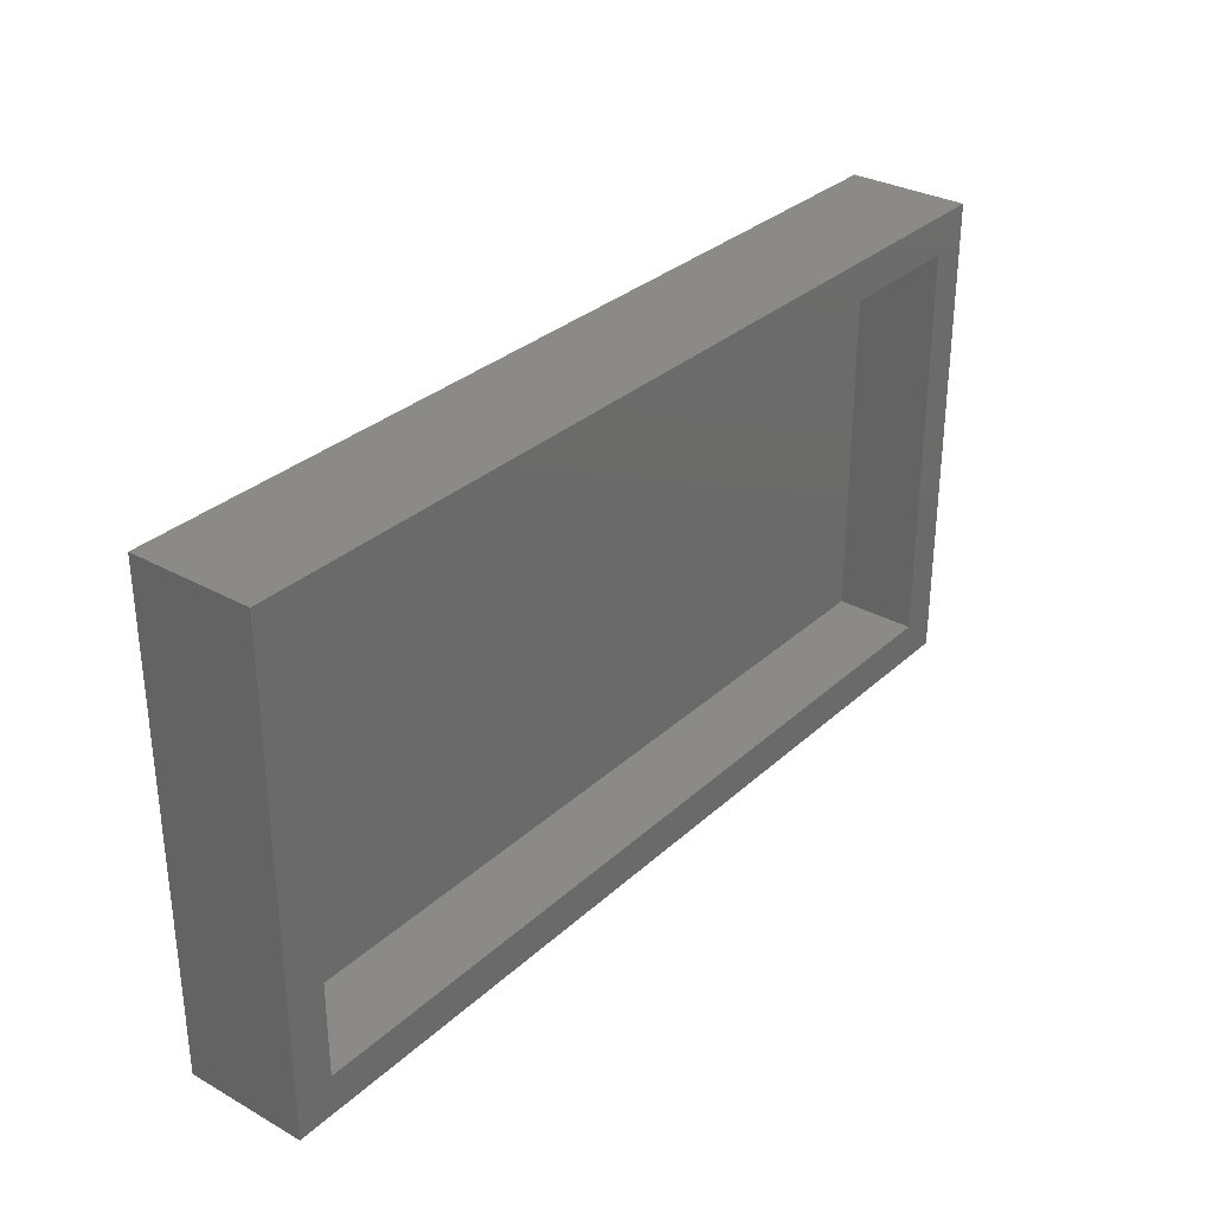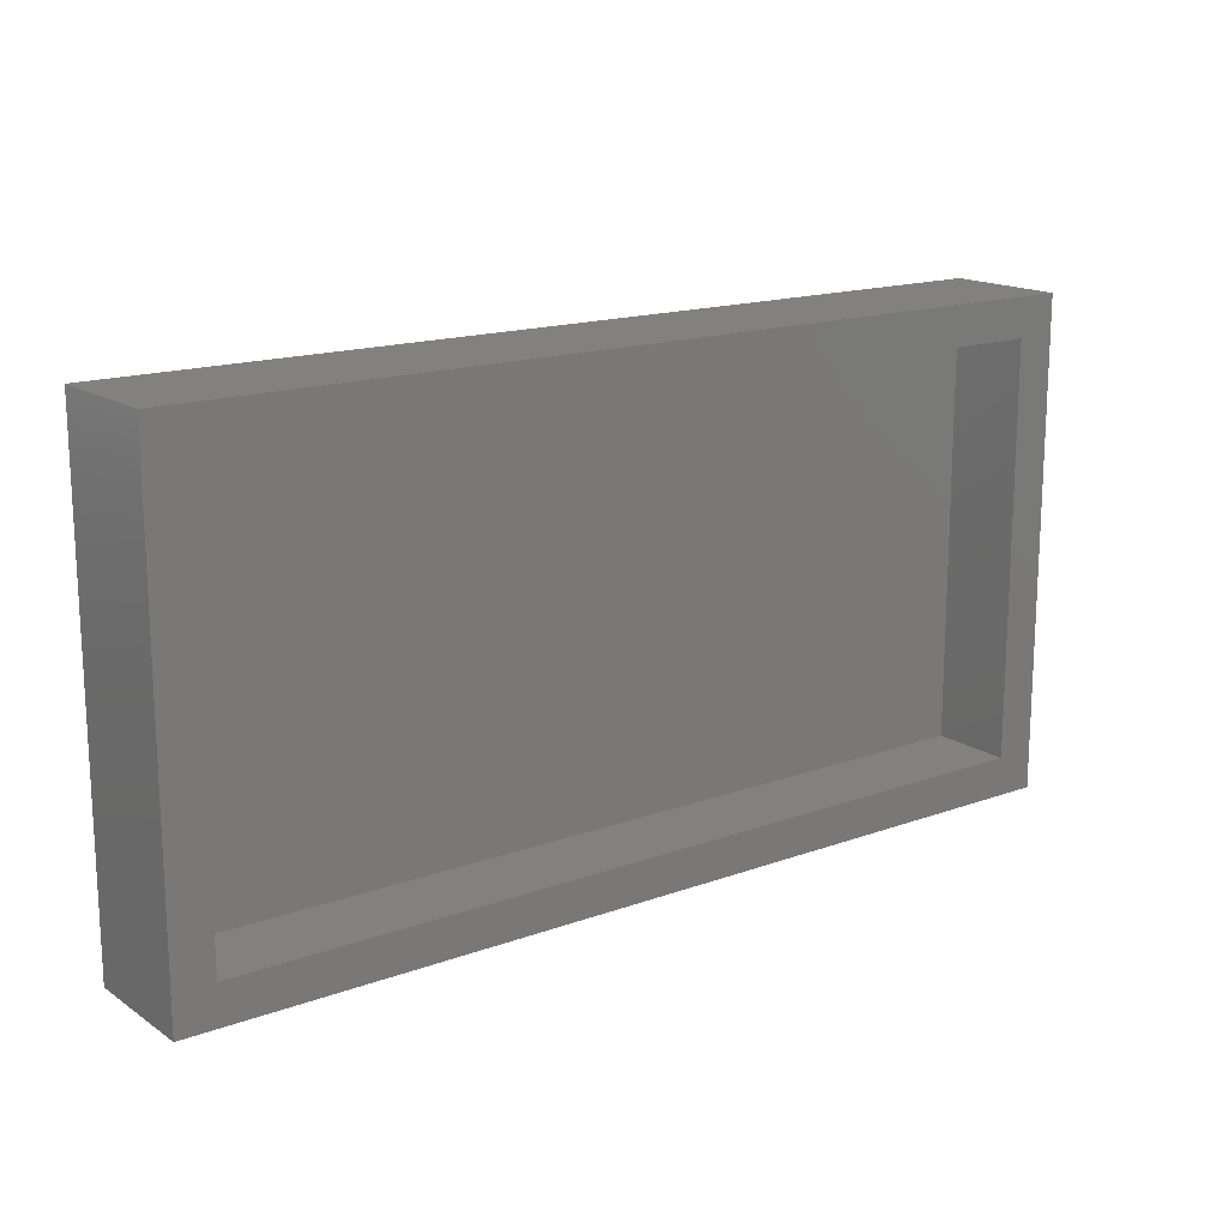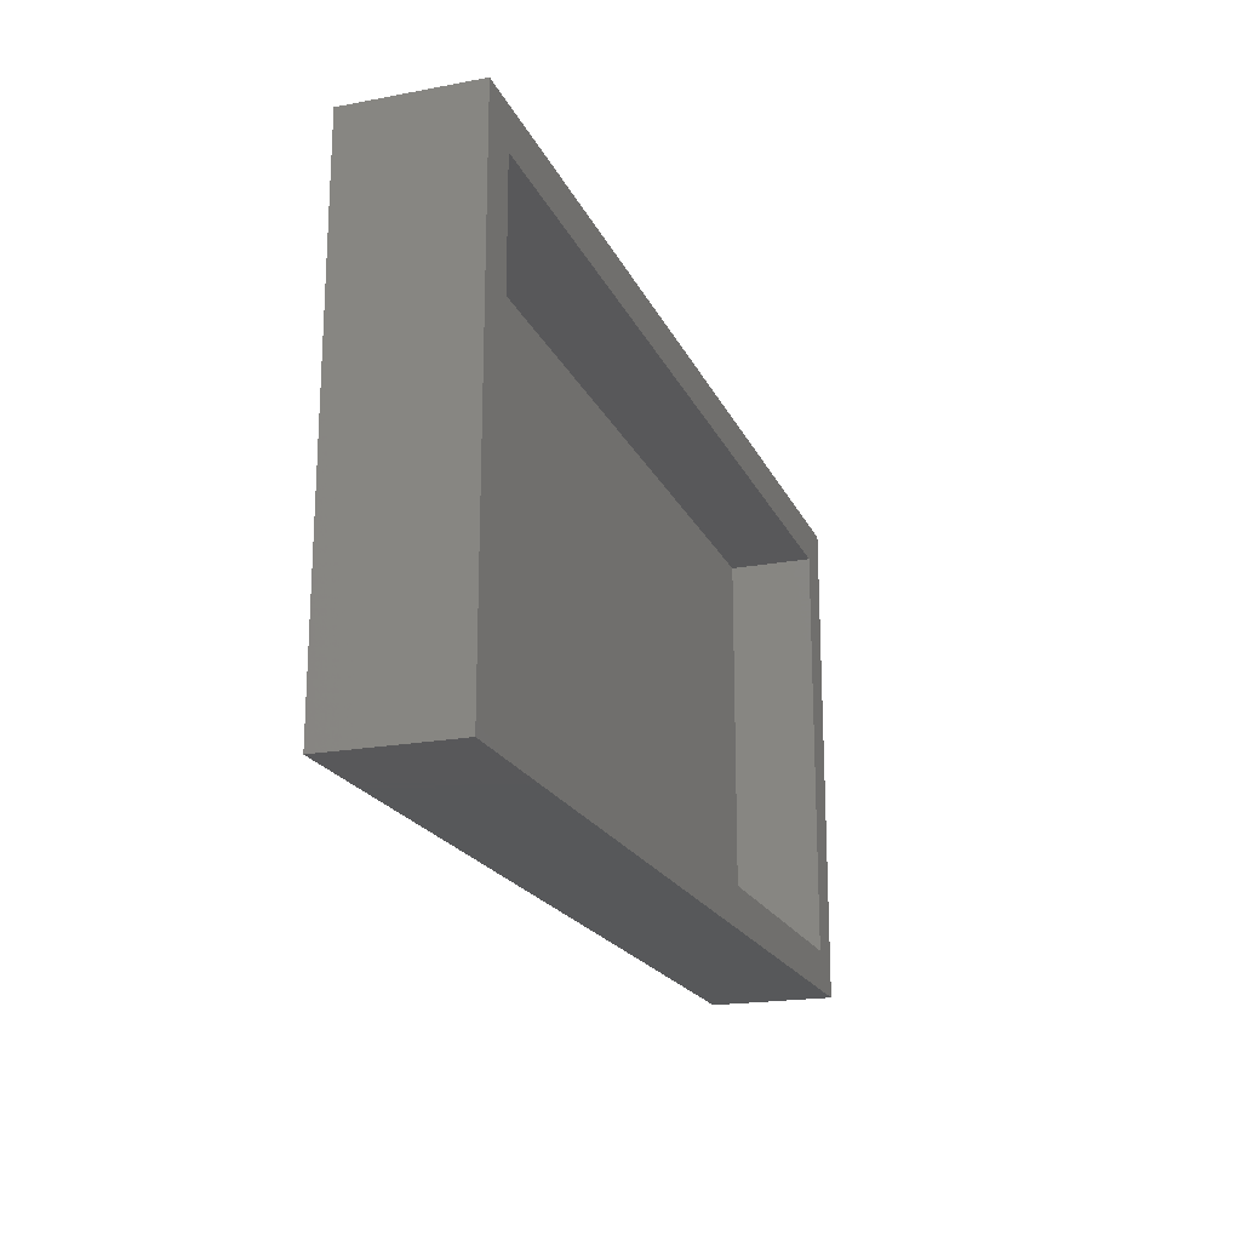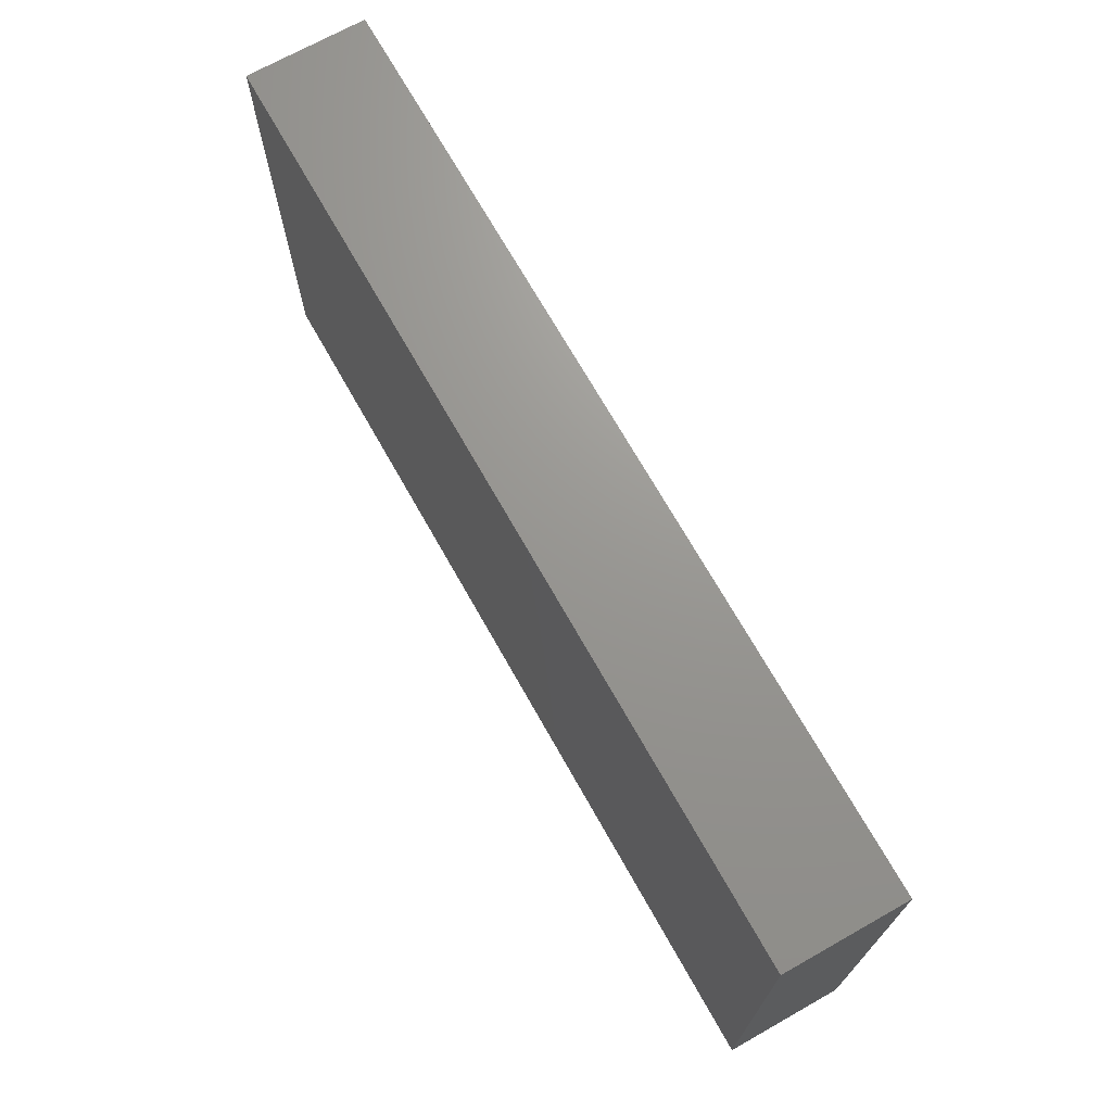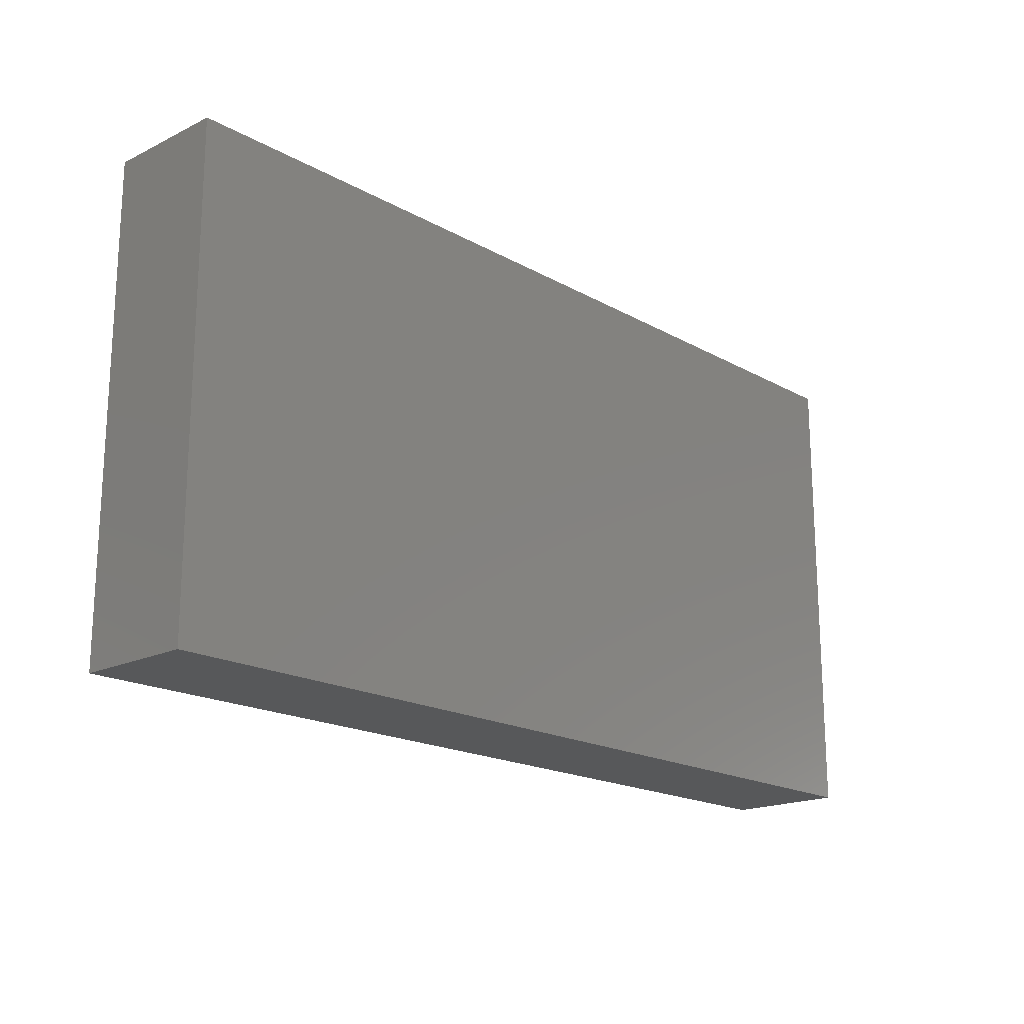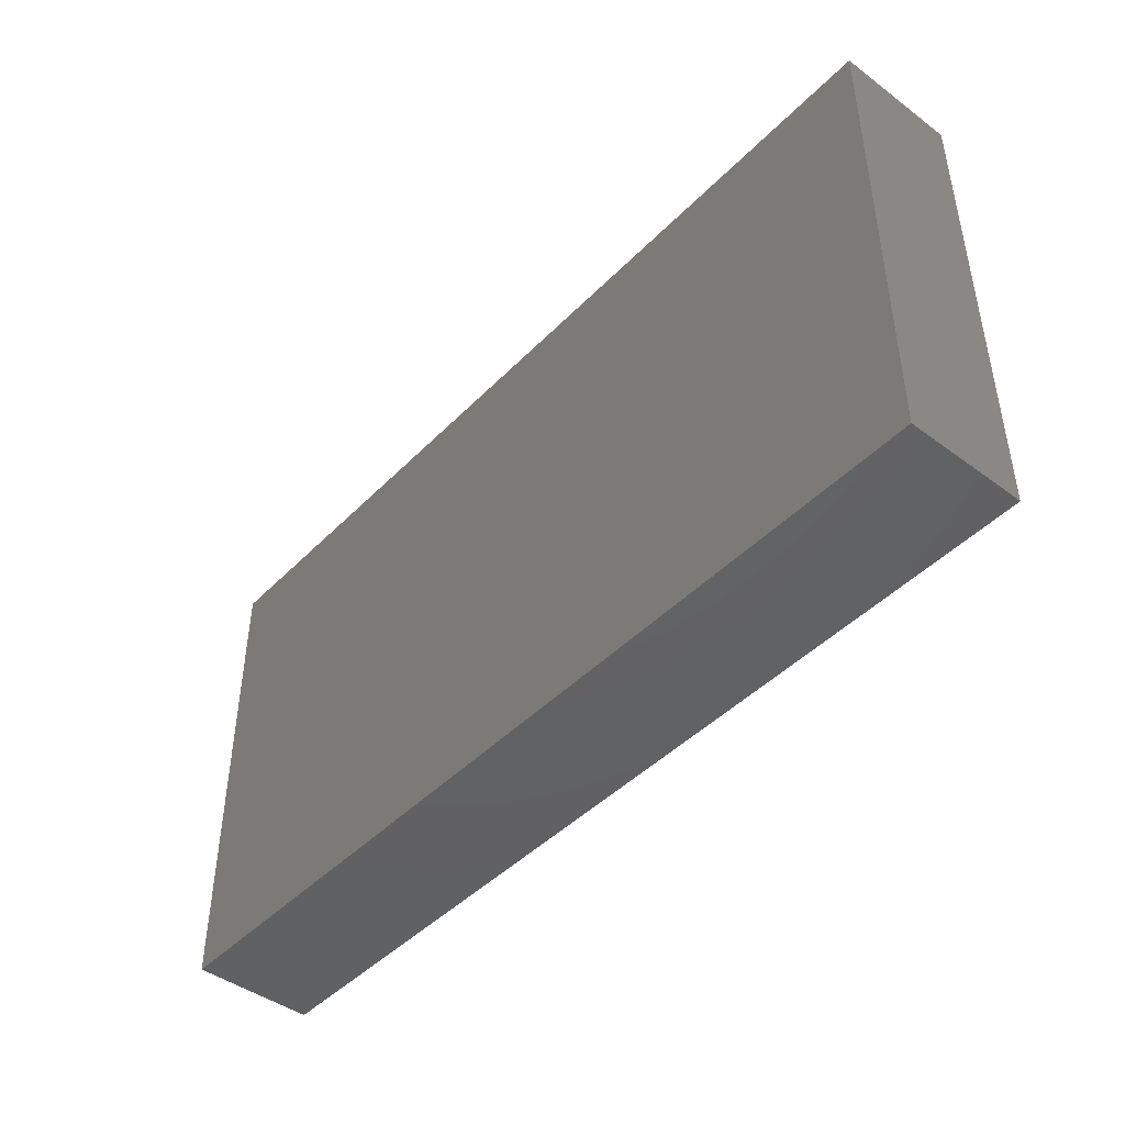
<metadata>
{"format":"stl","ext":"stl","renderer":"f3d","projection":"perspective","resolution":1024,"background":"white","views":[{"elev":31.4,"azim":-51.7,"up":"+Z"},{"elev":16.1,"azim":-36.9,"up":"+Z"},{"elev":-19.8,"azim":-71.1,"up":"+Z"},{"elev":70.3,"azim":-119.4,"up":"+Z"},{"elev":-18.4,"azim":133.0,"up":"+Z"},{"elev":-44.8,"azim":-130.7,"up":"+Z"}]}
</metadata>
<code>
# stl→obj: 16 verts, 28 faces
v 0.7422 -0.1953 -0.5469
v 0.6797 -0.1953 -0.4844
v -0.75 -0.1953 -0.5469
v -0.6875 -0.1953 -0.4844
v -0.75 -0.1953 0.2385
v -0.6875 -0.1953 0.176
v 0.7422 -0.1953 0.2385
v 0.6797 -0.1953 0.176
v -0.6875 -0.0625 -0.4844
v 0.6797 -0.0625 -0.4844
v 0.6797 -0.0625 0.176
v -0.6875 -0.0625 0.176
v -0.75 0 -0.5469
v -0.75 8.719e-17 0.2385
v 0.7422 1.657e-16 -0.5469
v 0.7422 2.529e-16 0.2385
f 1 2 3
f 3 2 4
f 3 4 5
f 5 4 6
f 5 6 7
f 7 6 8
f 7 8 1
f 1 8 2
f 4 2 9
f 9 2 10
f 2 8 10
f 10 8 11
f 8 6 11
f 11 6 12
f 6 4 12
f 12 4 9
f 12 9 11
f 11 9 10
f 13 14 15
f 15 14 16
f 5 14 3
f 3 14 13
f 7 16 5
f 5 16 14
f 1 15 7
f 7 15 16
f 3 13 1
f 1 13 15

</code>
